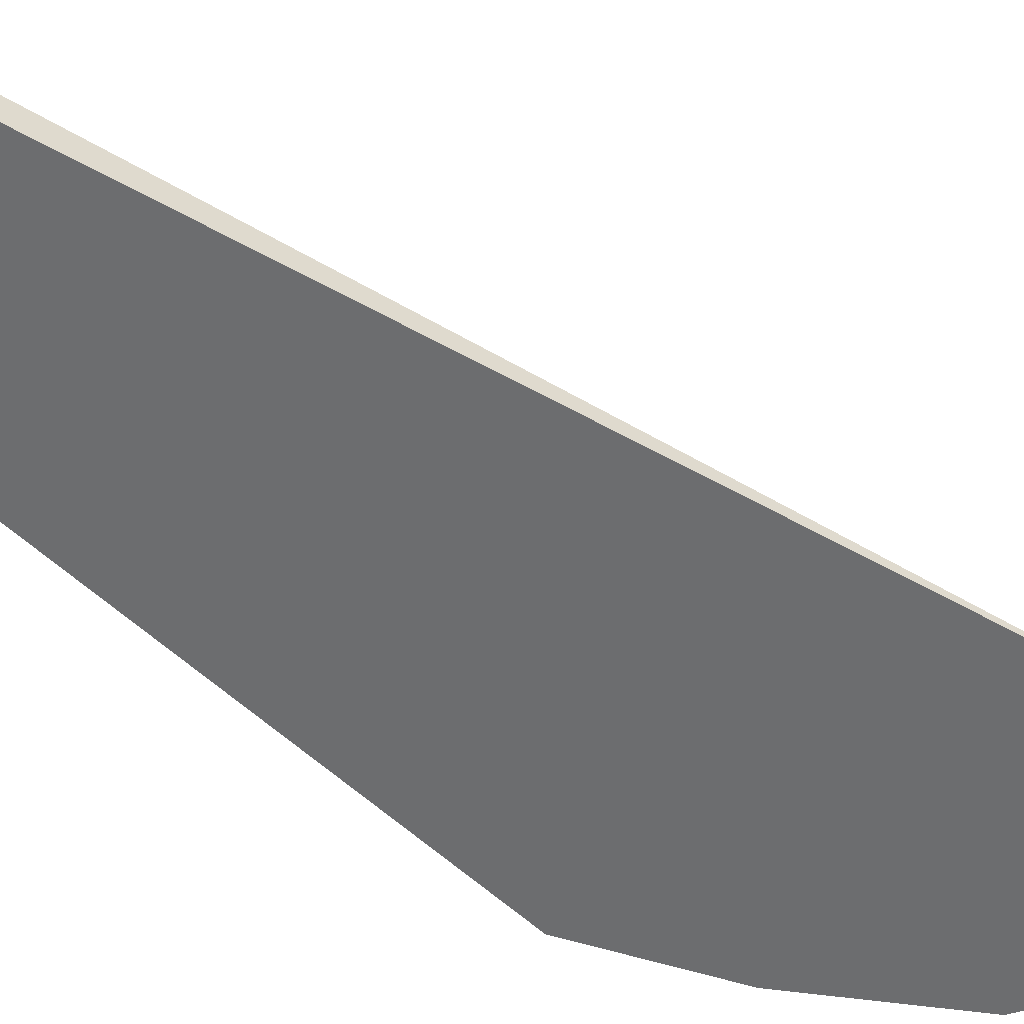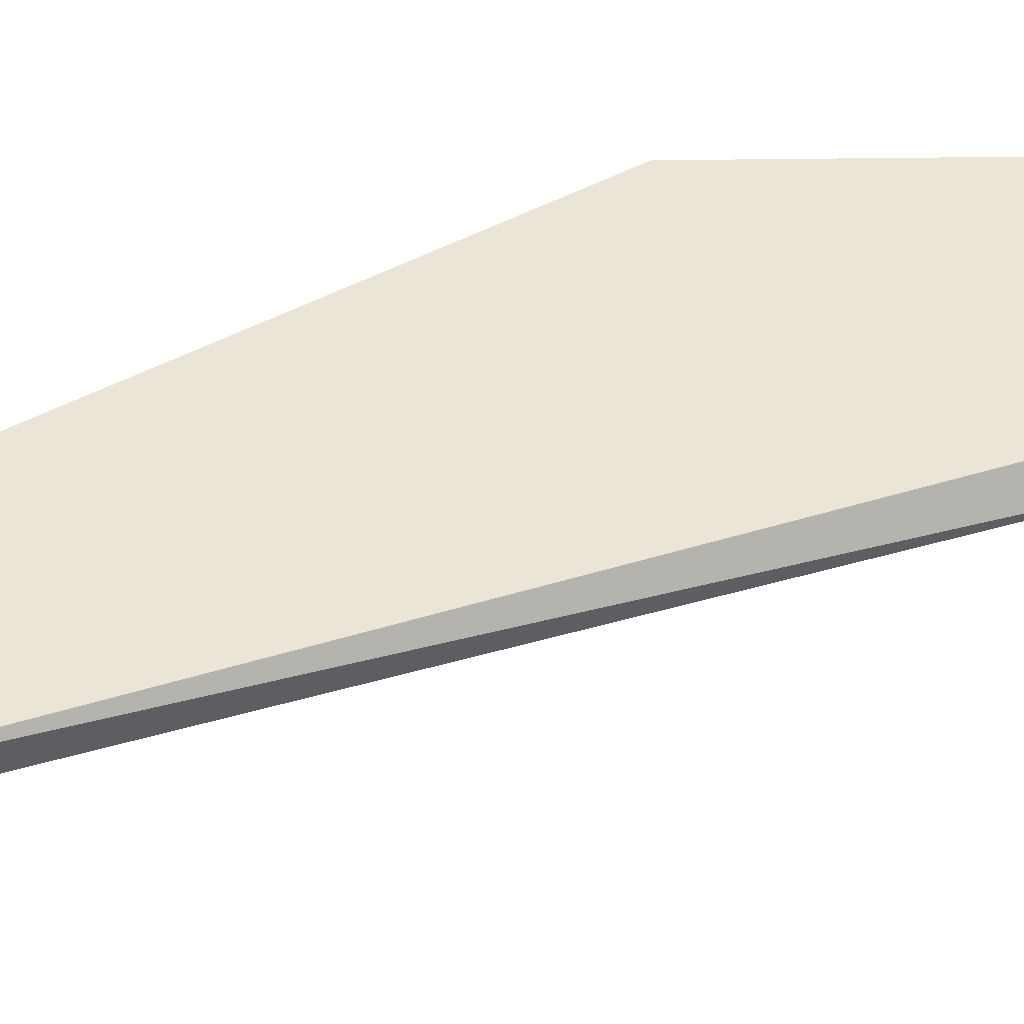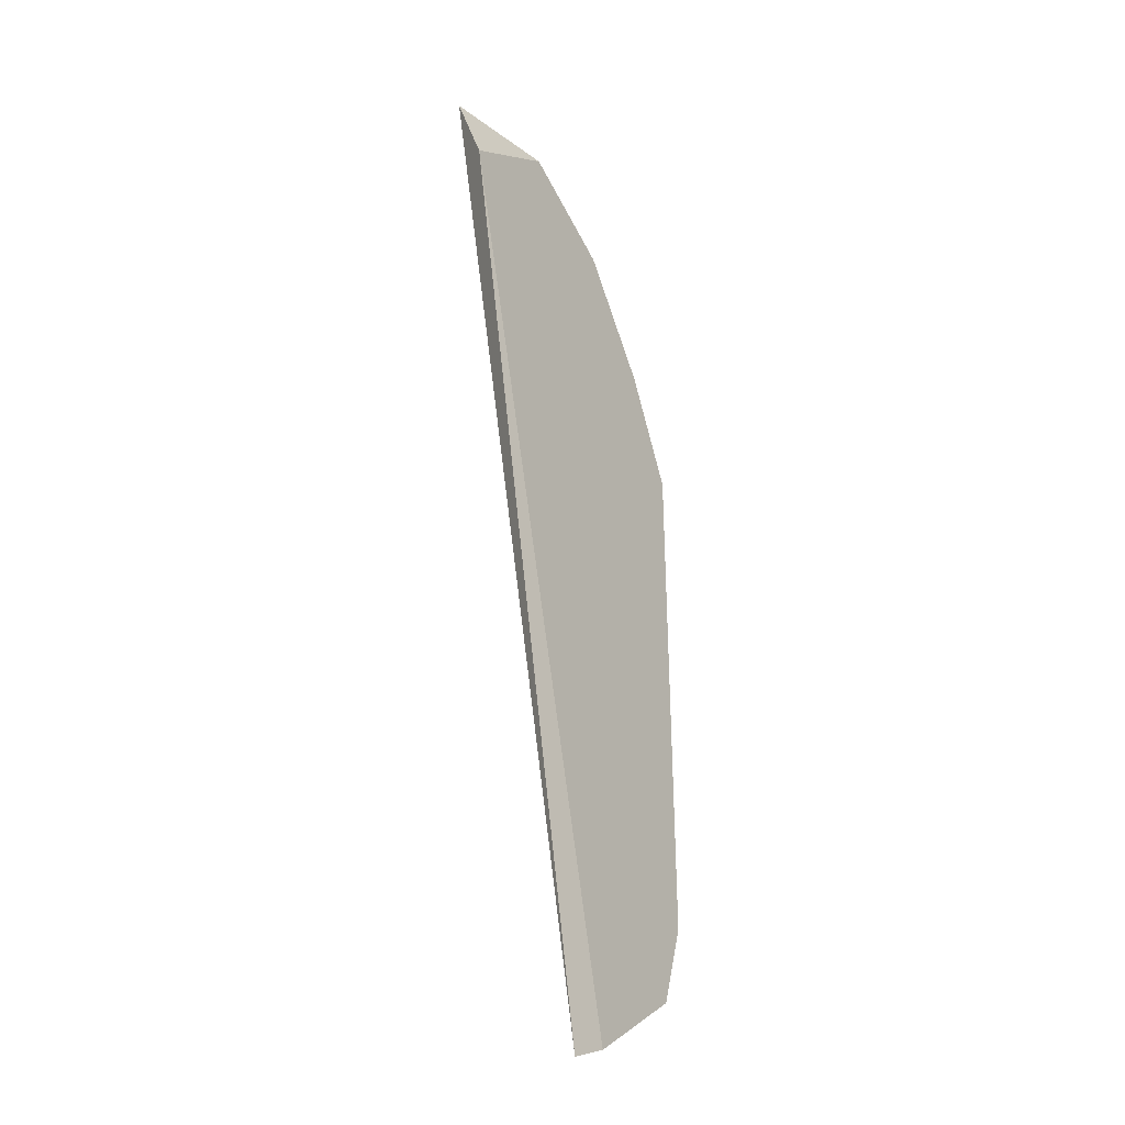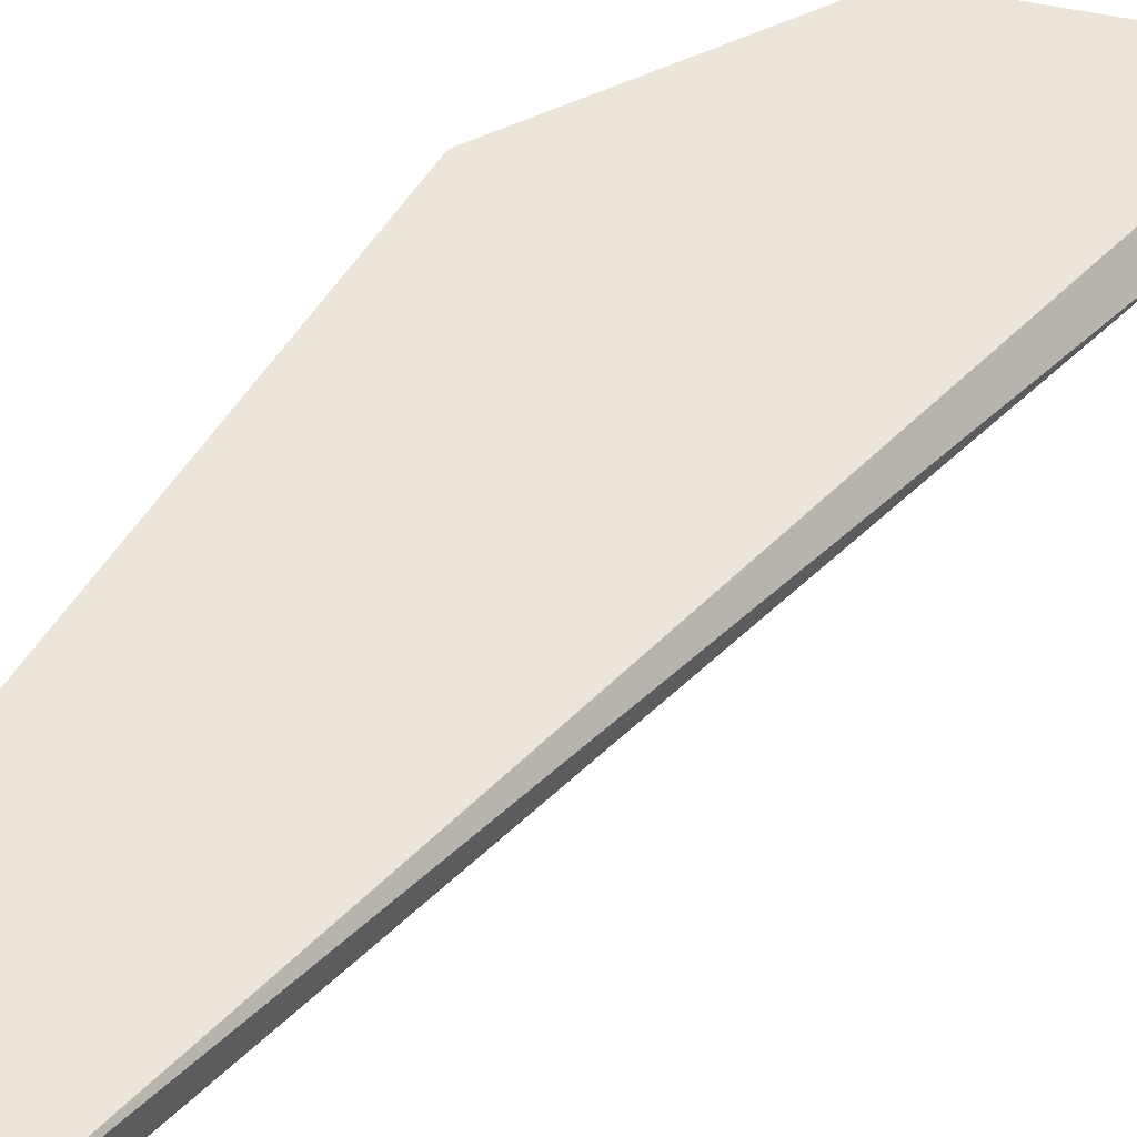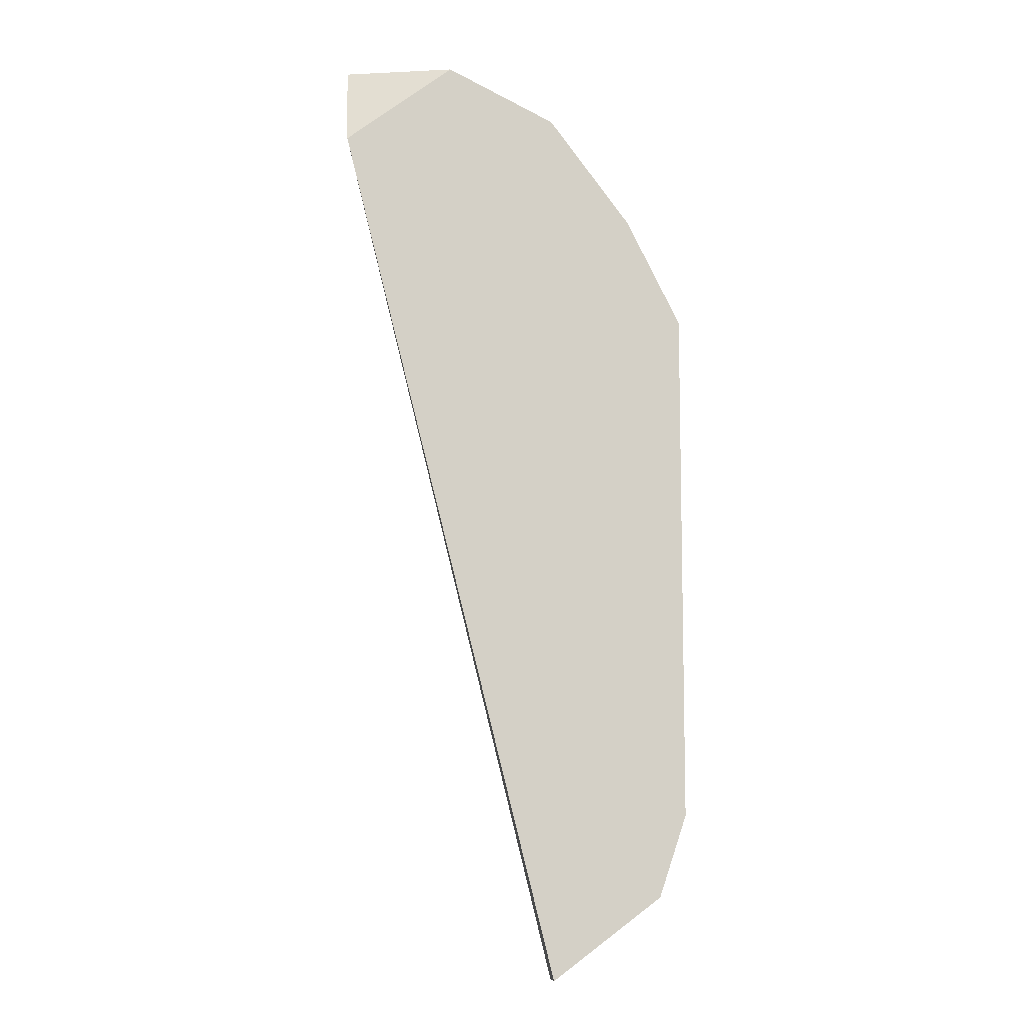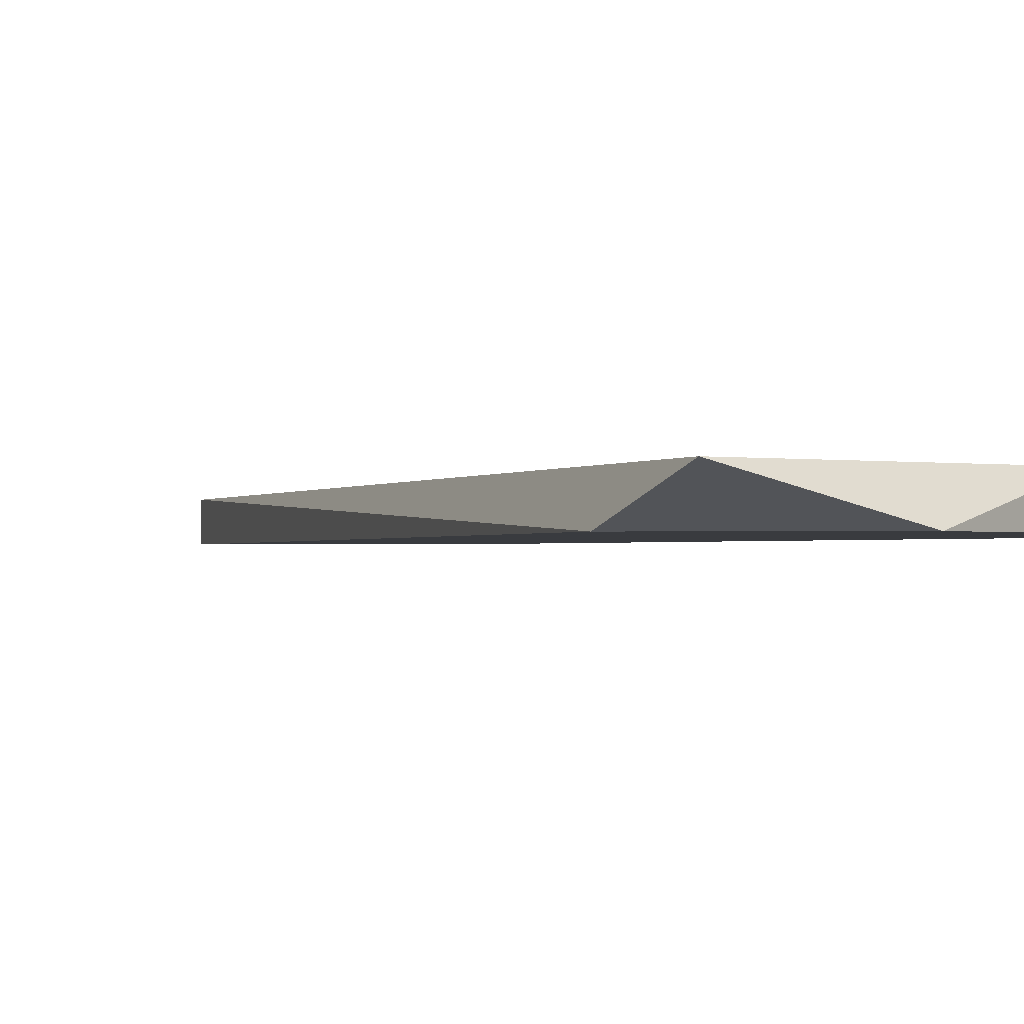
<metadata>
{"format":"obj","ext":"obj","renderer":"f3d","projection":"perspective","resolution":1024,"background":"white","views":[{"elev":-53.9,"azim":44.7,"up":"+Z"},{"elev":44.2,"azim":57.1,"up":"+Z"},{"elev":-35.7,"azim":122.4,"up":"+Y"},{"elev":47.6,"azim":28.4,"up":"+Z"},{"elev":-8.8,"azim":173.4,"up":"+Y"},{"elev":-0.8,"azim":151.8,"up":"+Z"}]}
</metadata>
<code>
v -0.000714 0.002577 0.01188
v -0.004408 -0.00059 0.01188
v -0.005465 -0.0027 0.01188
v -0.005465 -0.0027 0.01241
v -0.005465 -0.01273 0.01188
v -0.005465 -0.01273 0.01241
v 0.001399 0.002577 0.01241
v 0.001399 0.000995 0.01188
v -0.004936 -0.01431 0.01188
v -0.002824 -0.0159 0.01188
v -0.002824 -0.0159 0.01241
v -0.002824 0.001523 0.01188
v -0.002824 0.001523 0.01241
f 7 8 1
f 13 7 1
f 8 12 1
f 12 13 1
f 4 2 3
f 2 5 3
f 2 4 13
f 9 5 2
f 9 2 8
f 8 2 12
f 12 2 13
f 5 4 3
f 5 6 4
f 6 7 4
f 4 7 13
f 5 9 6
f 7 6 11
f 6 9 11
f 8 7 11
f 9 8 10
f 8 11 10
f 11 9 10

</code>
